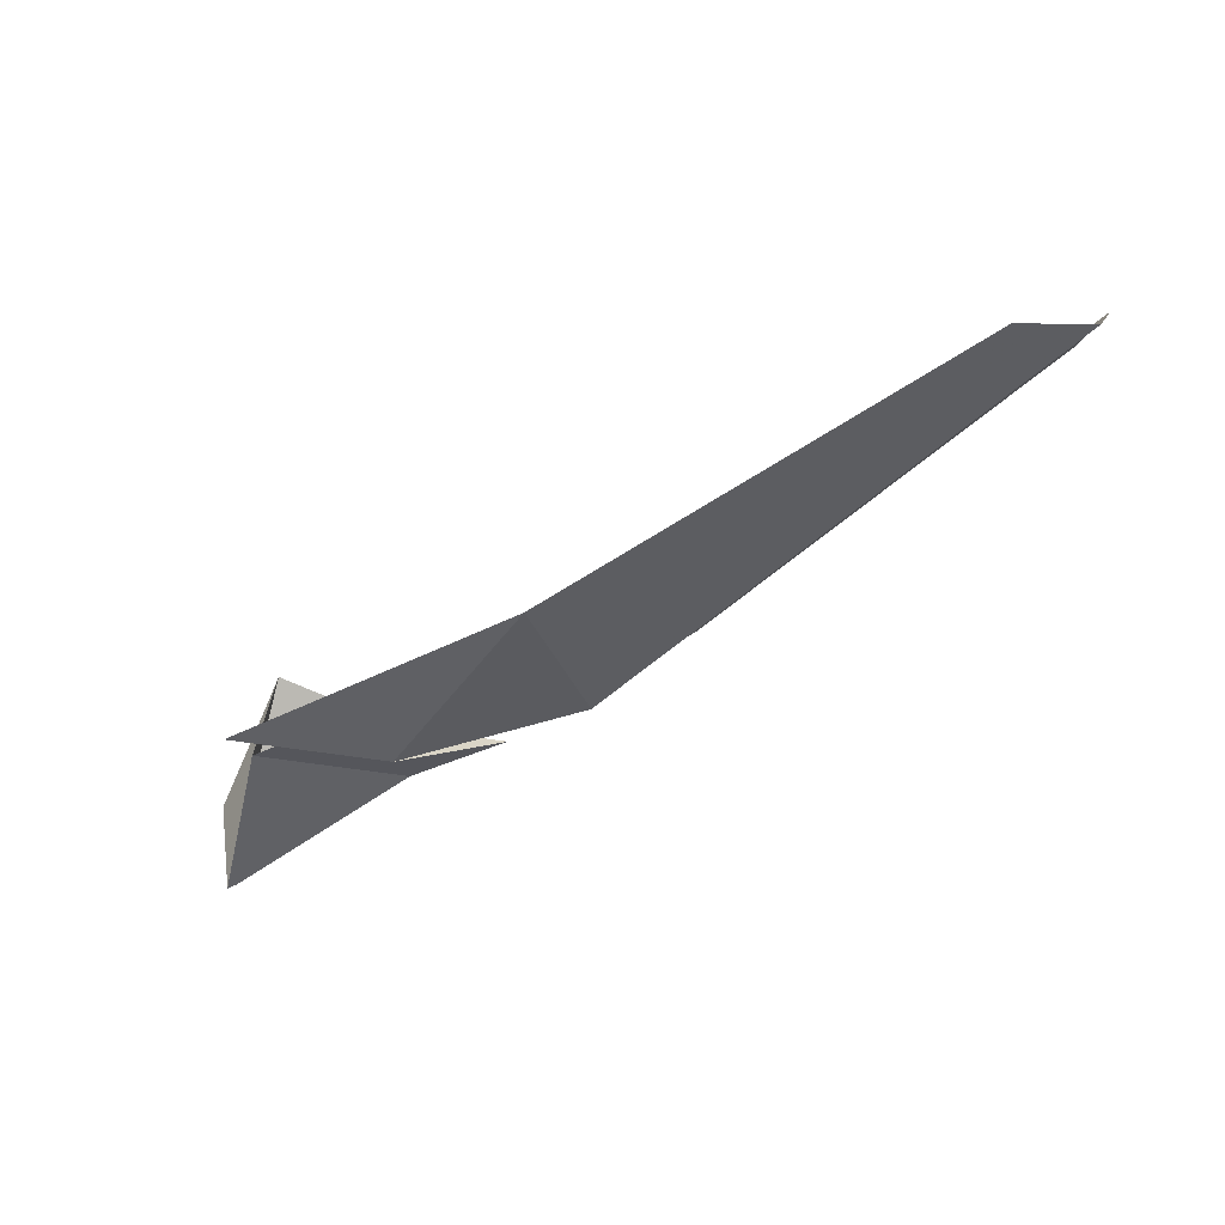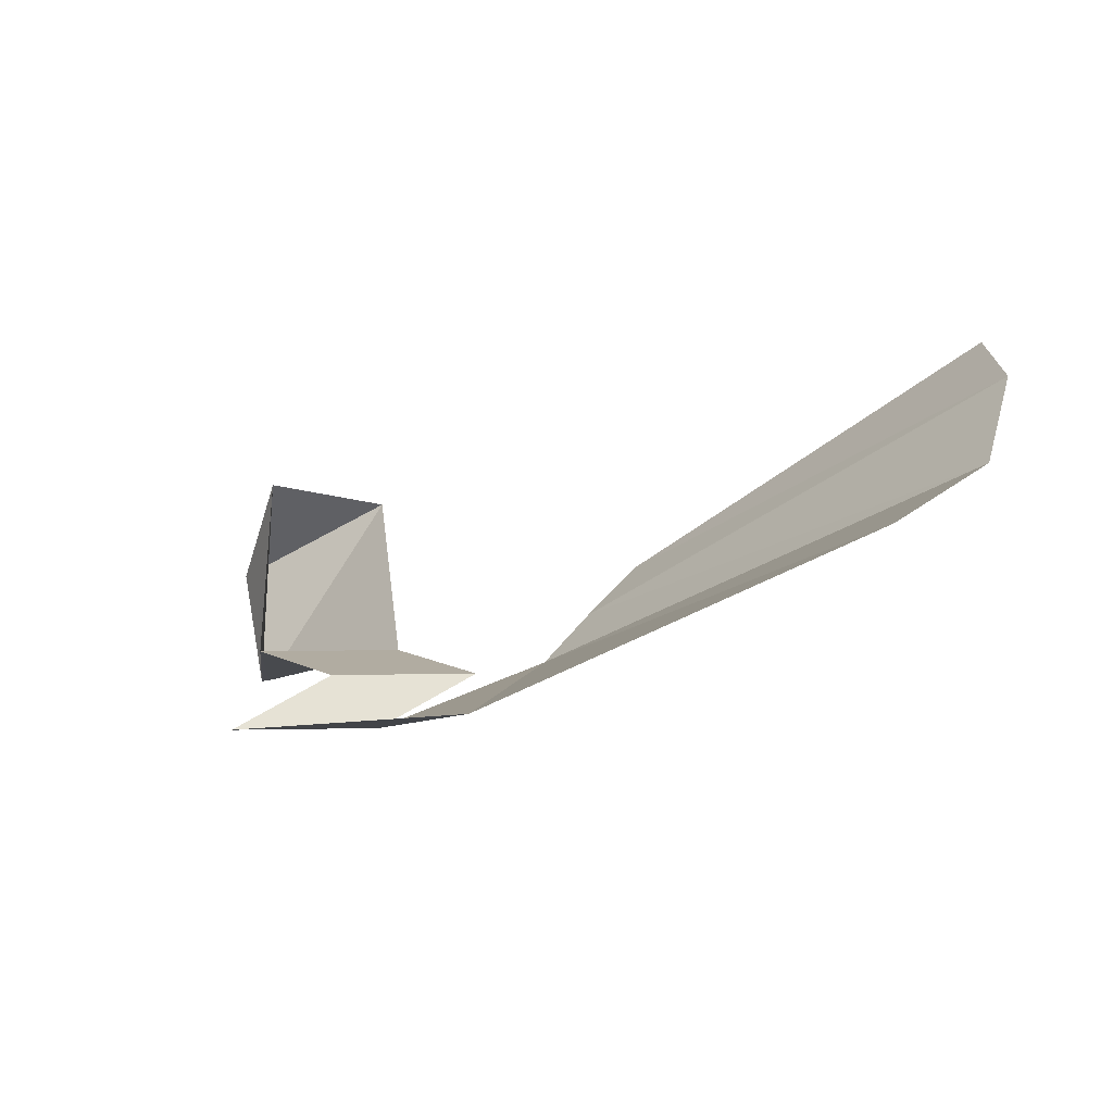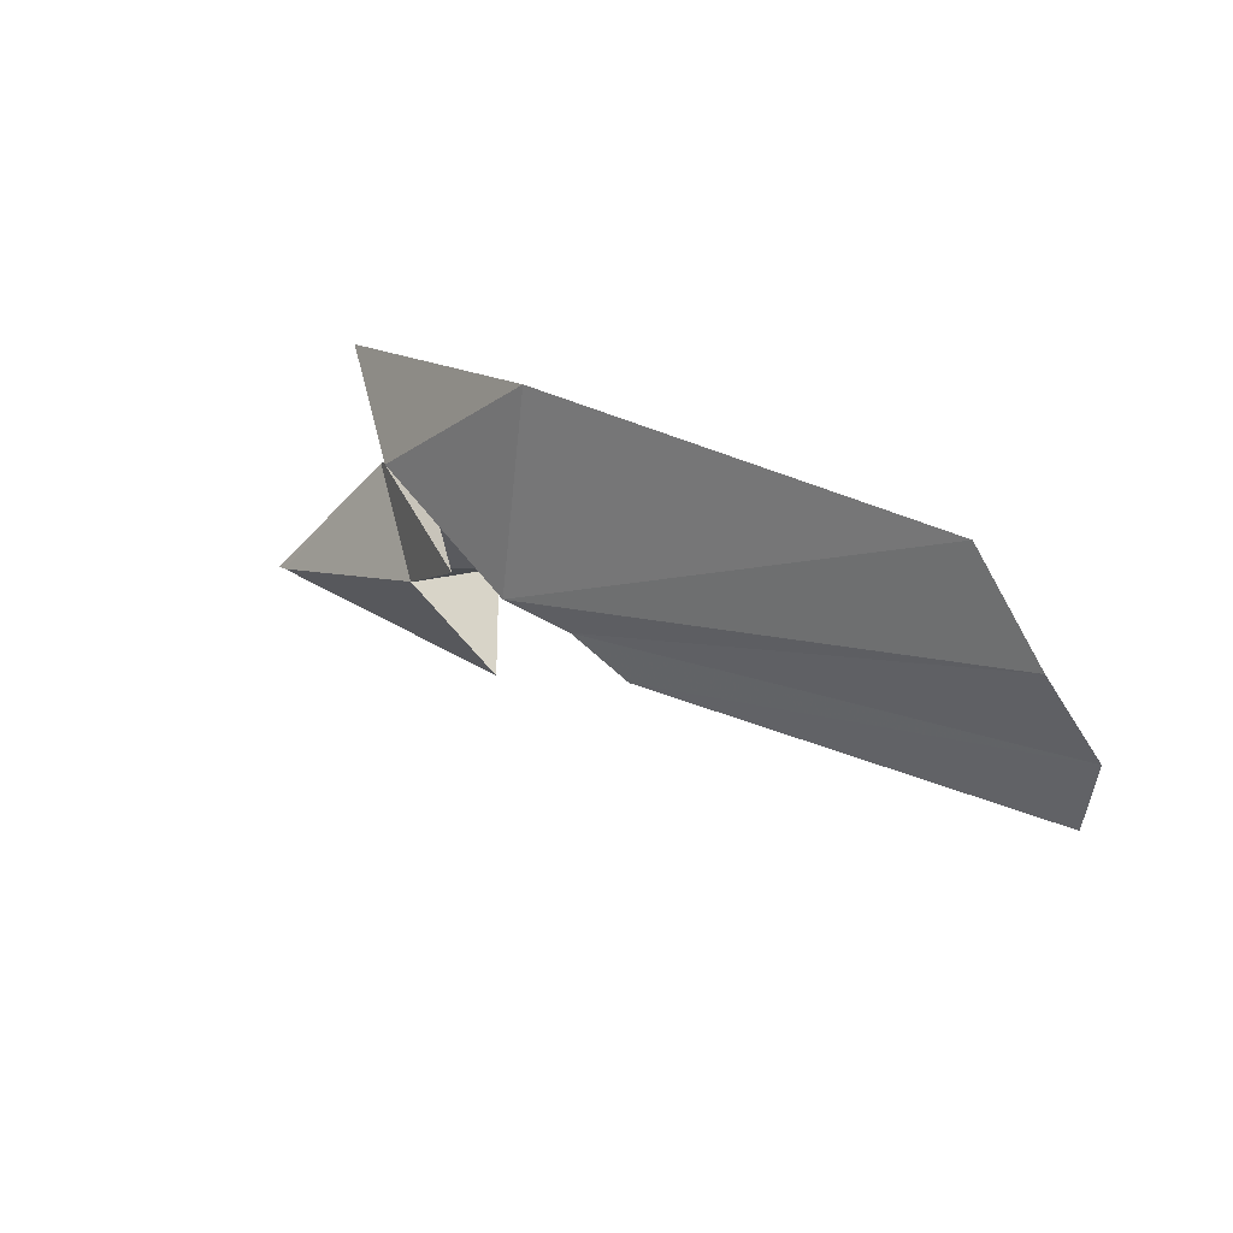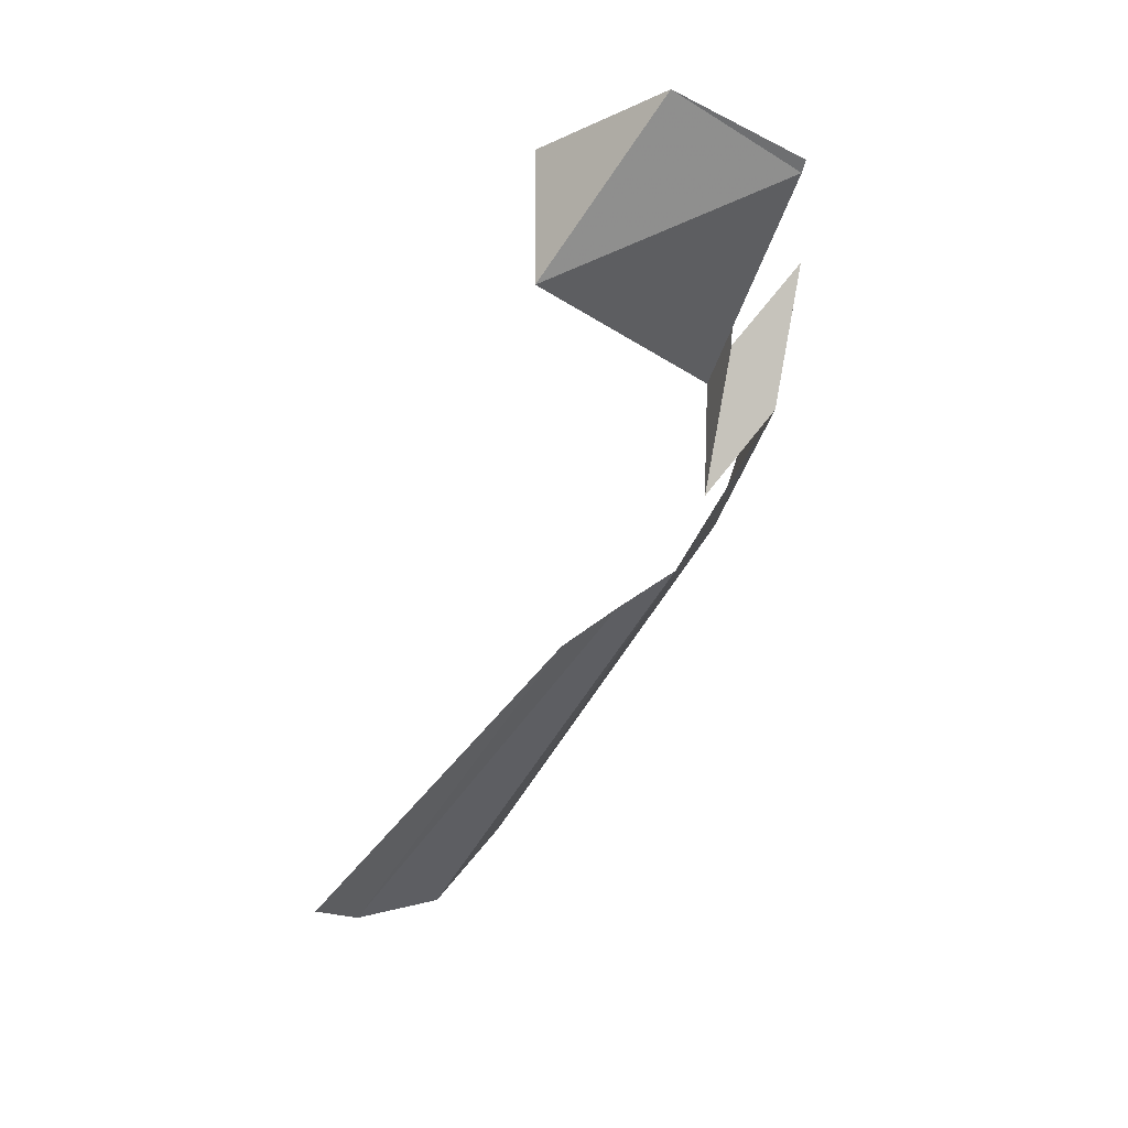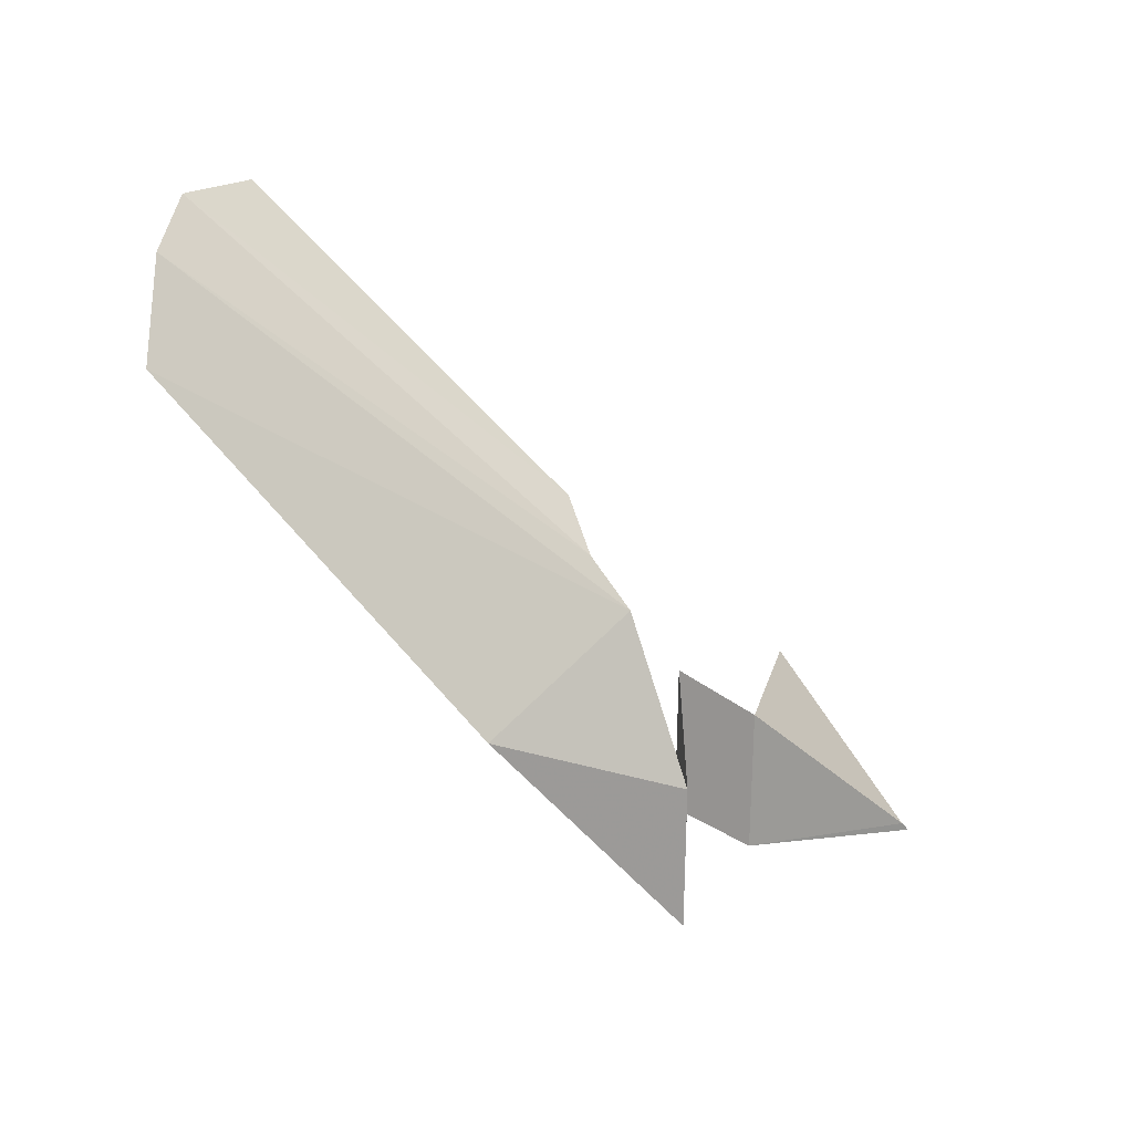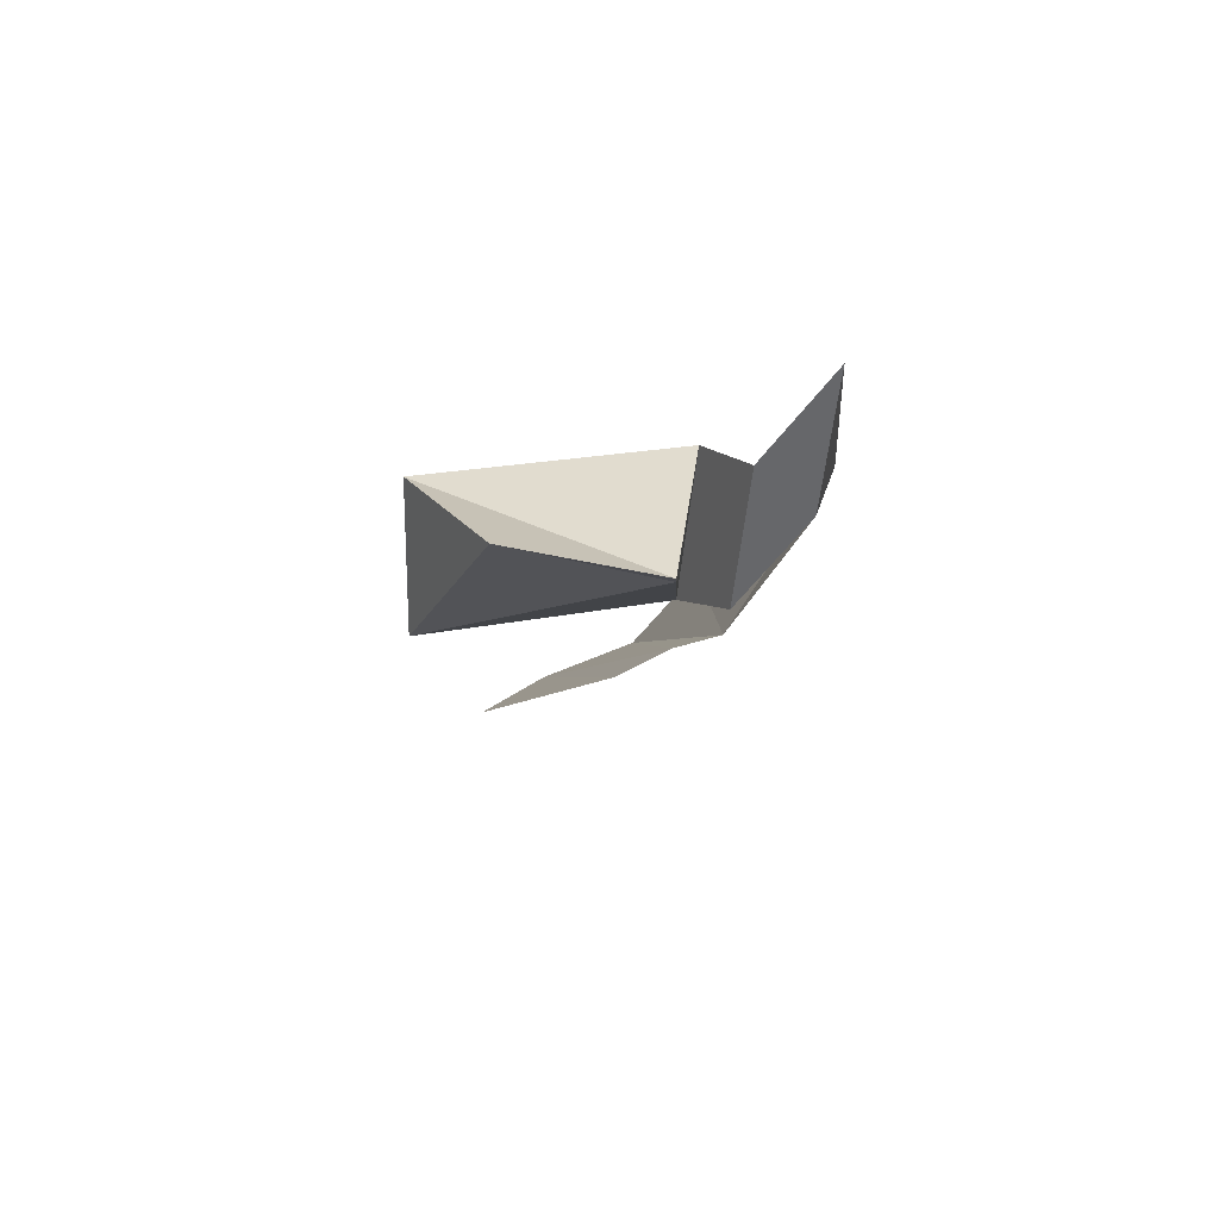
<metadata>
{"format":"obj","ext":"obj","renderer":"f3d","projection":"perspective","resolution":1024,"background":"white","views":[{"elev":-69.5,"azim":65.6,"up":"+Y"},{"elev":-33.2,"azim":72.1,"up":"+Y"},{"elev":-29.4,"azim":31.6,"up":"+Z"},{"elev":-19.5,"azim":-124.5,"up":"+Z"},{"elev":-67.9,"azim":164.3,"up":"+Y"},{"elev":23.6,"azim":-103.5,"up":"+Z"}]}
</metadata>
<code>
o Cube
v 0.09782 -0.06992 -0.0204
v 0.3293 -0.1326 -0.1395
v 0.08679 -0.06664 -0.01252
v 0.1058 0.07964 0.02383
v 0.3293 -0.1326 -0.1395
v 0.2691 0.1214 -0.1226
v 0.2852 -0.1395 0.02425
v 0.2691 0.1214 0.02383
v 0.2852 -0.1395 0.02425
v 0.4462 -0.2186 -0.2074
v 0.4021 -0.2256 -0.04368
v 0.408 -0.2896 -0.102
v 0.3638 -0.2966 0.06177
v 0.5208 -0.234 -0.2685
v 0.6438 -0.3879 -0.1458
v 1.096 -0.284 -0.5358
v 1.073 -0.3597 -0.4391
v 0.5756 -0.1949 -0.3038
v 1.095 -0.1695 -0.5709
v 0.6131 -0.1453 -0.3475
v 1.036 -0.07848 -0.5823
f 1 7 3
f 3 8 4
f 5 9 7
f 6 1 4
f 2 11 9
f 12 15 13
f 11 12 13
f 14 17 15
f 16 18 19
f 19 20 21
f 1 5 7
f 3 7 8
f 5 2 9
f 8 6 4
f 6 5 1
f 1 3 4
f 2 10 11
f 12 14 15
f 11 10 12
f 14 16 17
f 16 14 18
f 19 18 20

</code>
